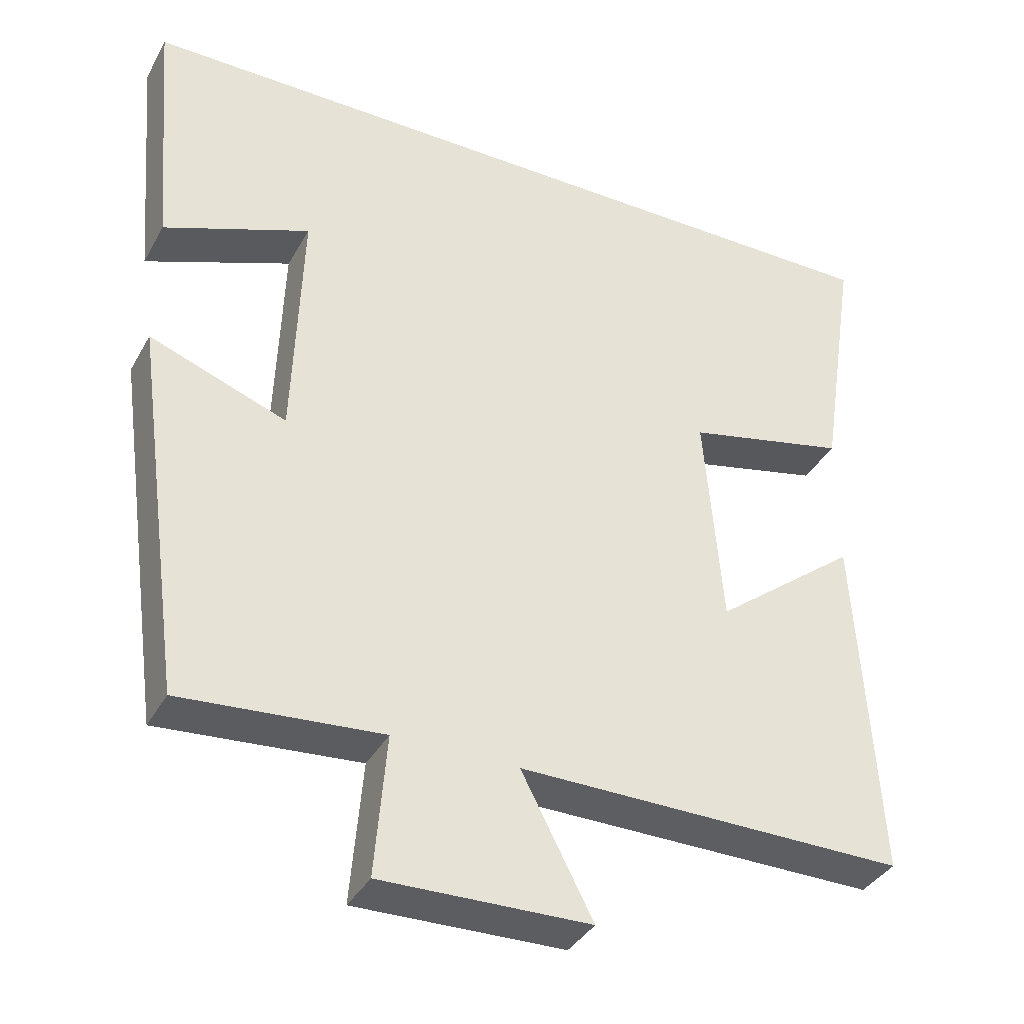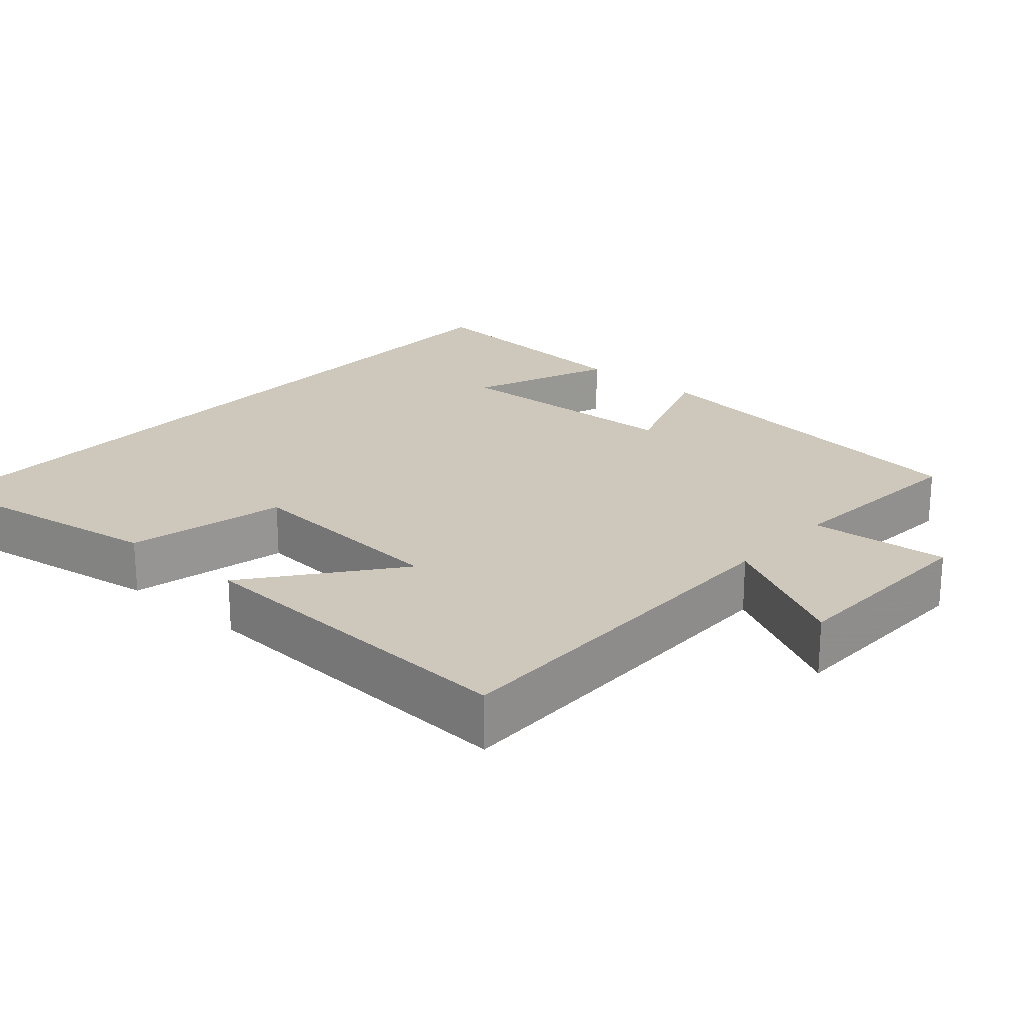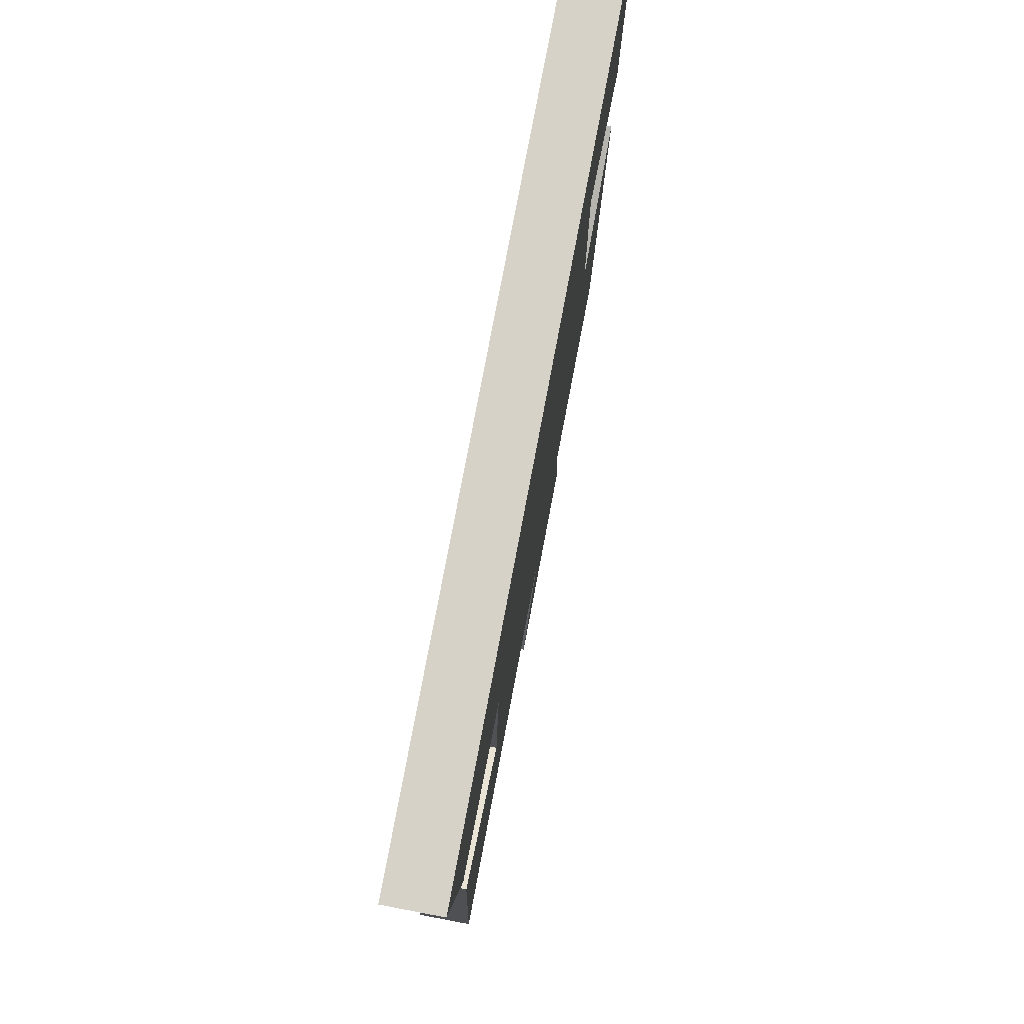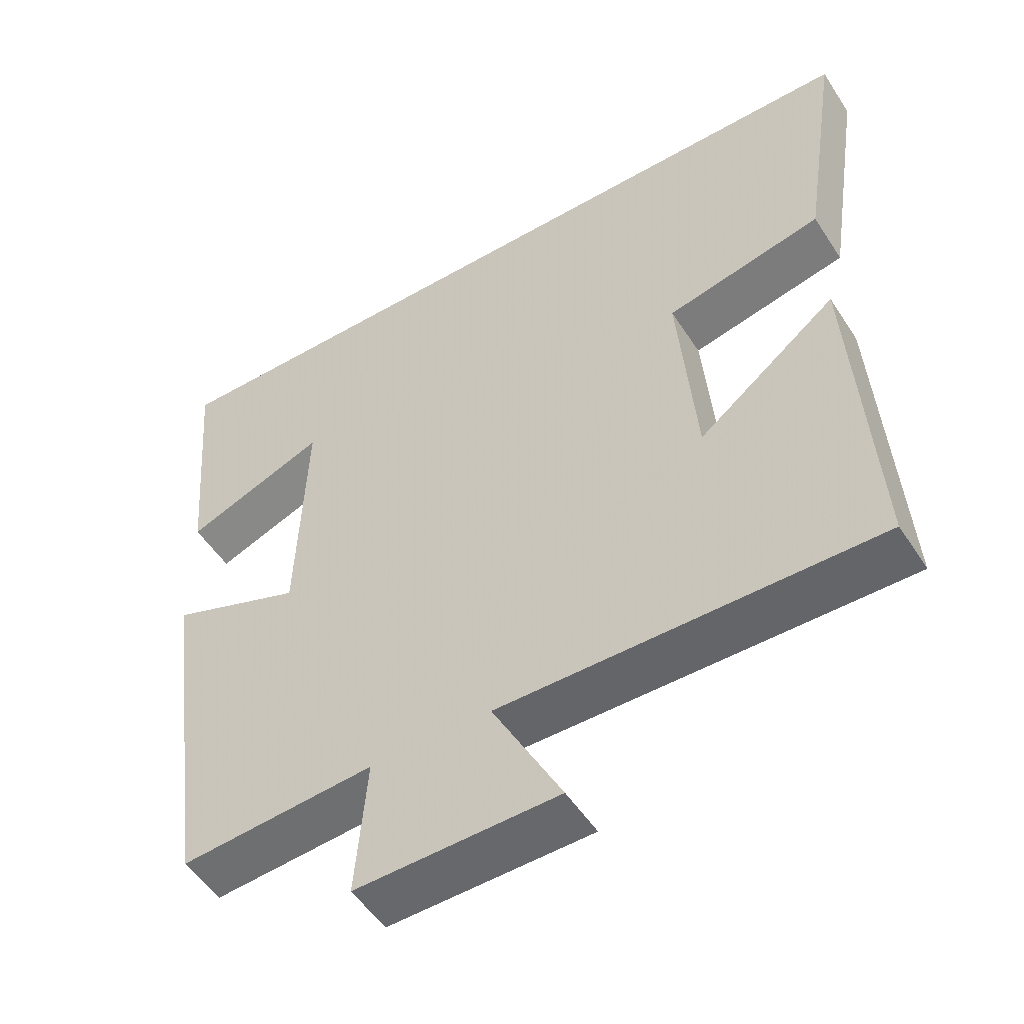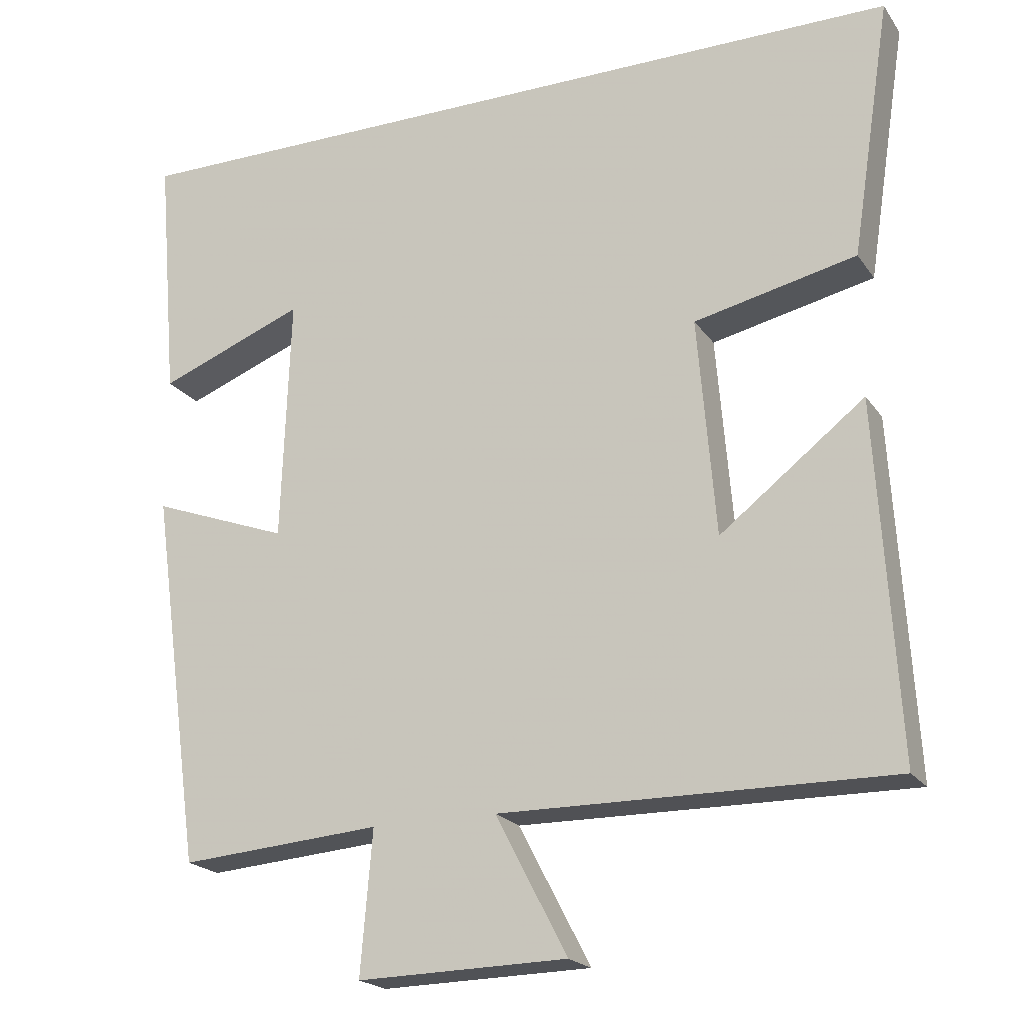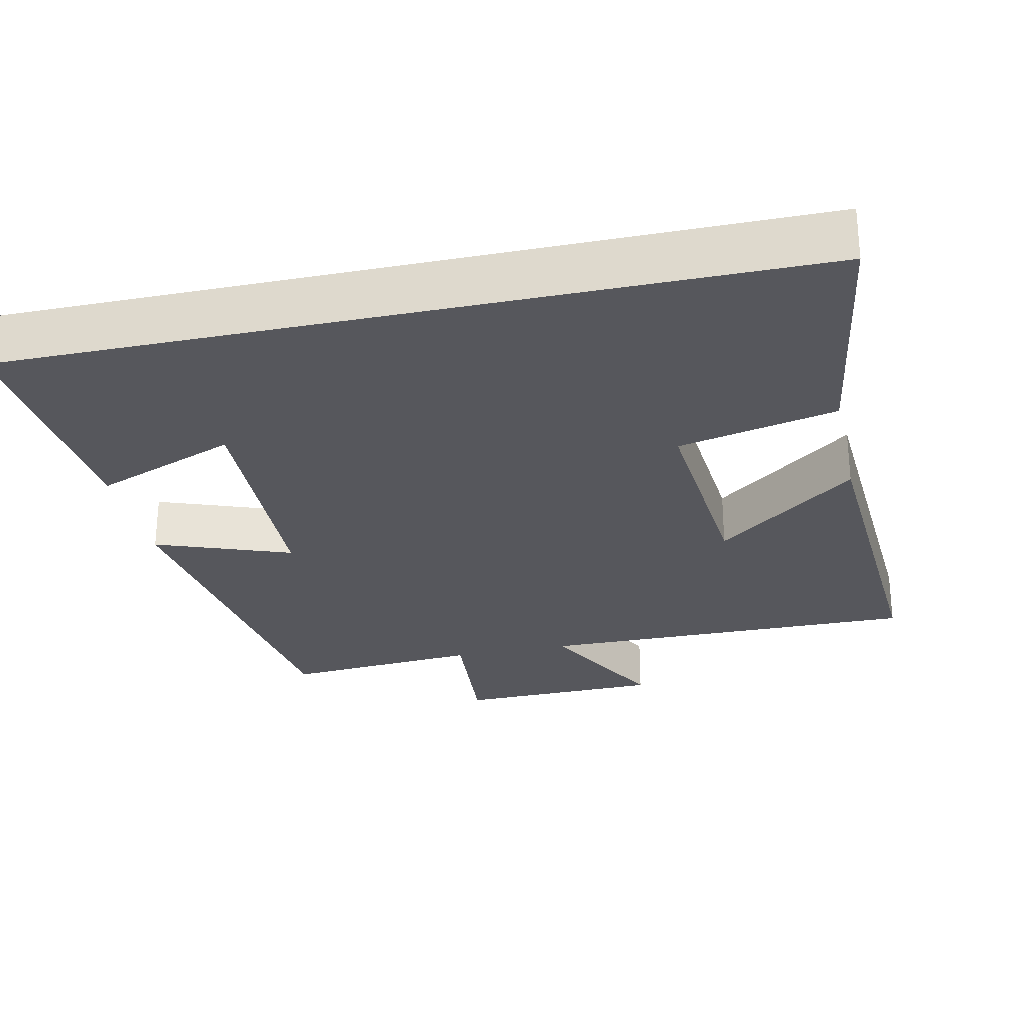
<metadata>
{"format":"obj","ext":"obj","renderer":"f3d","projection":"perspective","resolution":1024,"background":"white","views":[{"elev":-37.1,"azim":-26.0,"up":"+Z"},{"elev":21.8,"azim":131.3,"up":"+Y"},{"elev":78.5,"azim":100.7,"up":"+Z"},{"elev":-51.8,"azim":32.0,"up":"+Z"},{"elev":-20.5,"azim":24.8,"up":"+Z"},{"elev":-27.5,"azim":12.4,"up":"+Y"}]}
</metadata>
<code>
v -0.431 0.07 -0.521
v -0.5 0.07 -0.018
v -0.316 0.07 -0.086
v -0.304 0.07 0.242
v -0.5 0.07 0.166
v -0.528 0.07 0.5
v 0.553 0.07 0.5
v 0.5 0.07 0.156
v 0.283 0.07 0.108
v 0.307 0.07 -0.184
v 0.5 0.07 -0.034
v 0.528 0.07 -0.505
v 0.006 0.07 -0.5
v 0.102 0.07 -0.684
v -0.178 0.07 -0.69
v -0.162 0.07 -0.5
v -0.431 0 -0.521
v -0.5 0 -0.018
v -0.316 0 -0.086
v -0.304 0 0.242
v -0.5 0 0.166
v -0.528 0 0.5
v 0.553 0 0.5
v 0.5 0 0.156
v 0.283 0 0.108
v 0.307 0 -0.184
v 0.5 0 -0.034
v 0.528 0 -0.505
v 0.006 0 -0.5
v 0.102 0 -0.684
v -0.178 0 -0.69
v -0.162 0 -0.5
f 13 14 15 16
f 10 11 12 13
f 9 10 13 16
f 6 7 8 9
f 4 5 6
f 4 6 9
f 3 4 9 16
f 1 2 3 16
f 32 31 30 29
f 29 28 27 26
f 32 29 26 25
f 25 24 23 22
f 22 21 20
f 25 22 20
f 32 25 20 19
f 32 19 18 17
f 1 17 18 2
f 2 18 19 3
f 3 19 20 4
f 4 20 21 5
f 5 21 22 6
f 6 22 23 7
f 7 23 24 8
f 8 24 25 9
f 9 25 26 10
f 10 26 27 11
f 11 27 28 12
f 12 28 29 13
f 13 29 30 14
f 14 30 31 15
f 15 31 32 16
f 16 32 17 1

</code>
